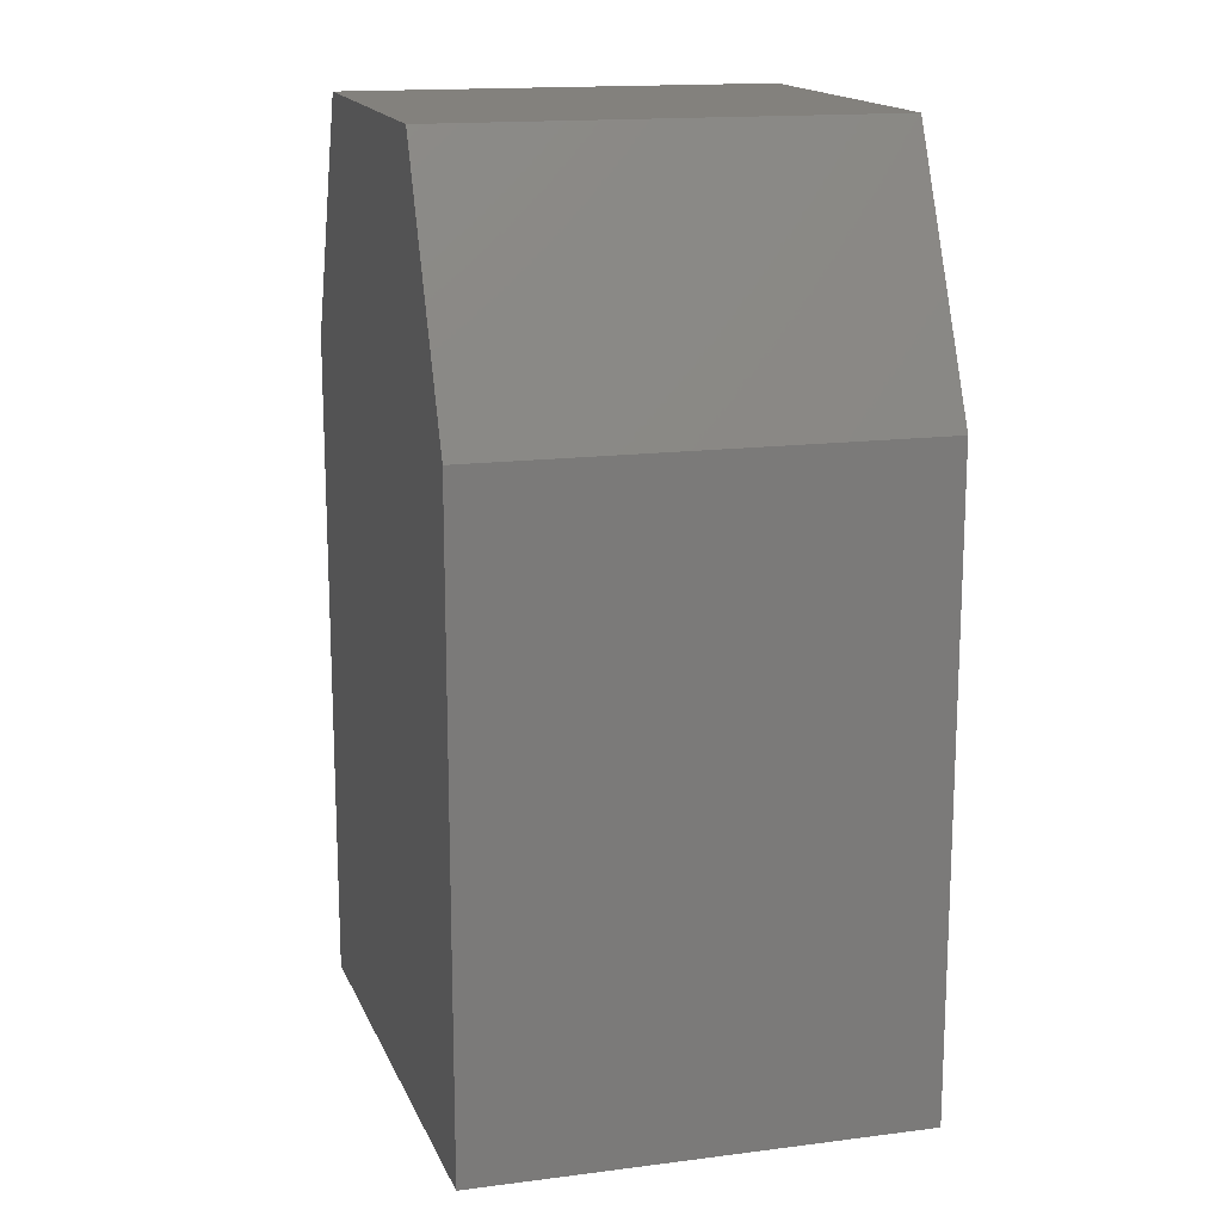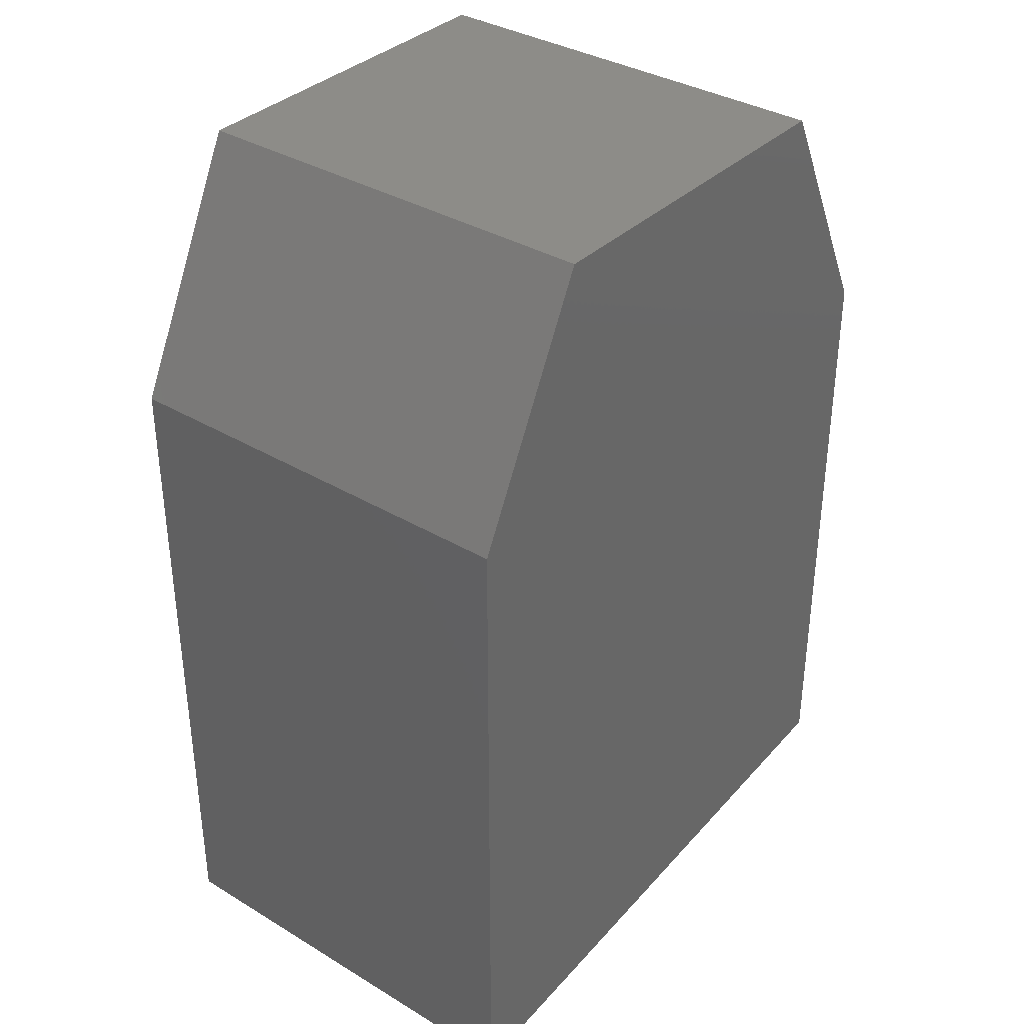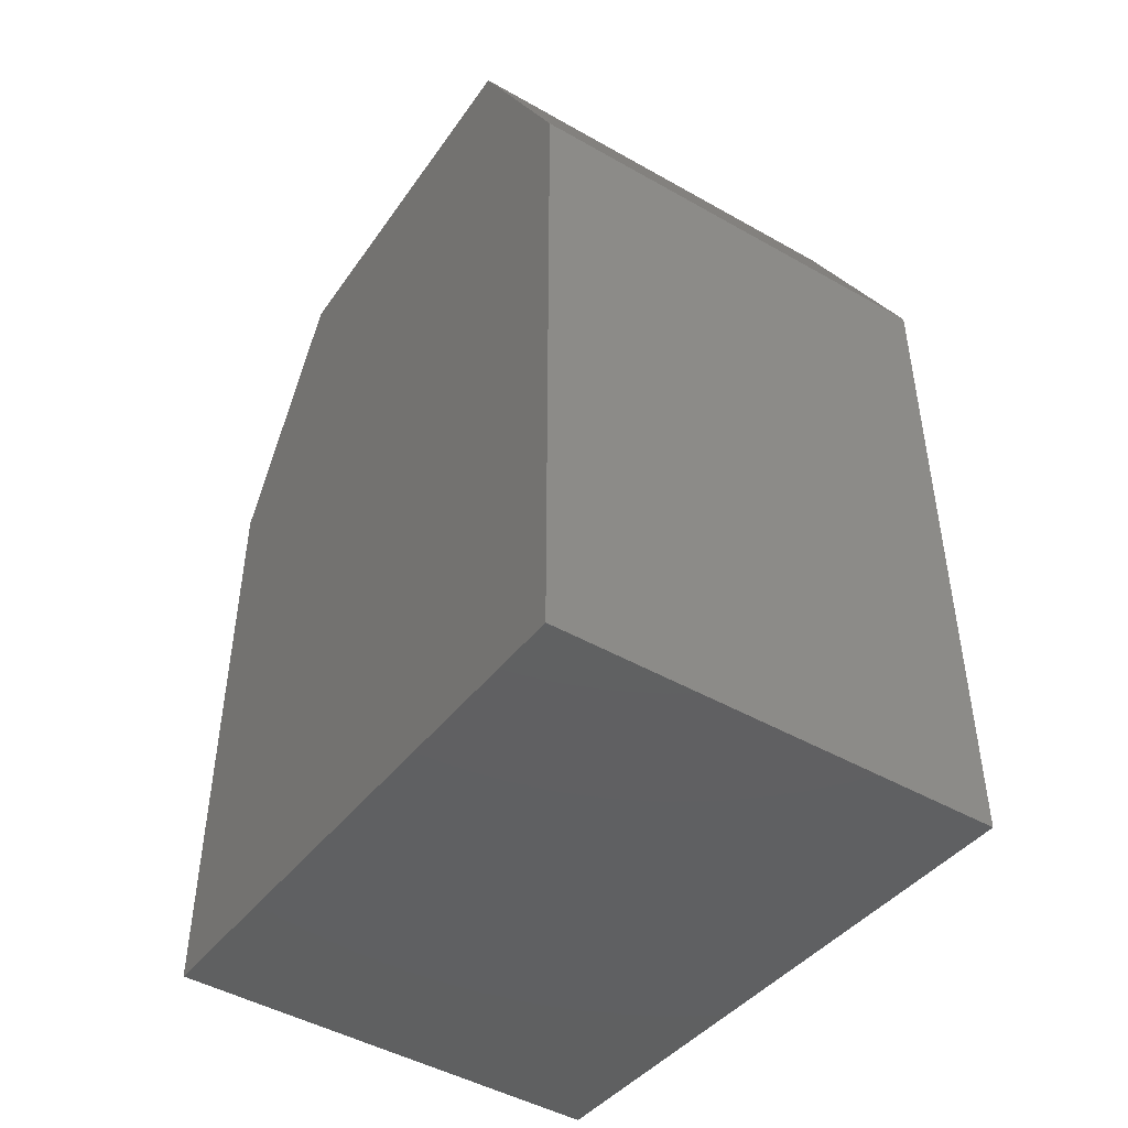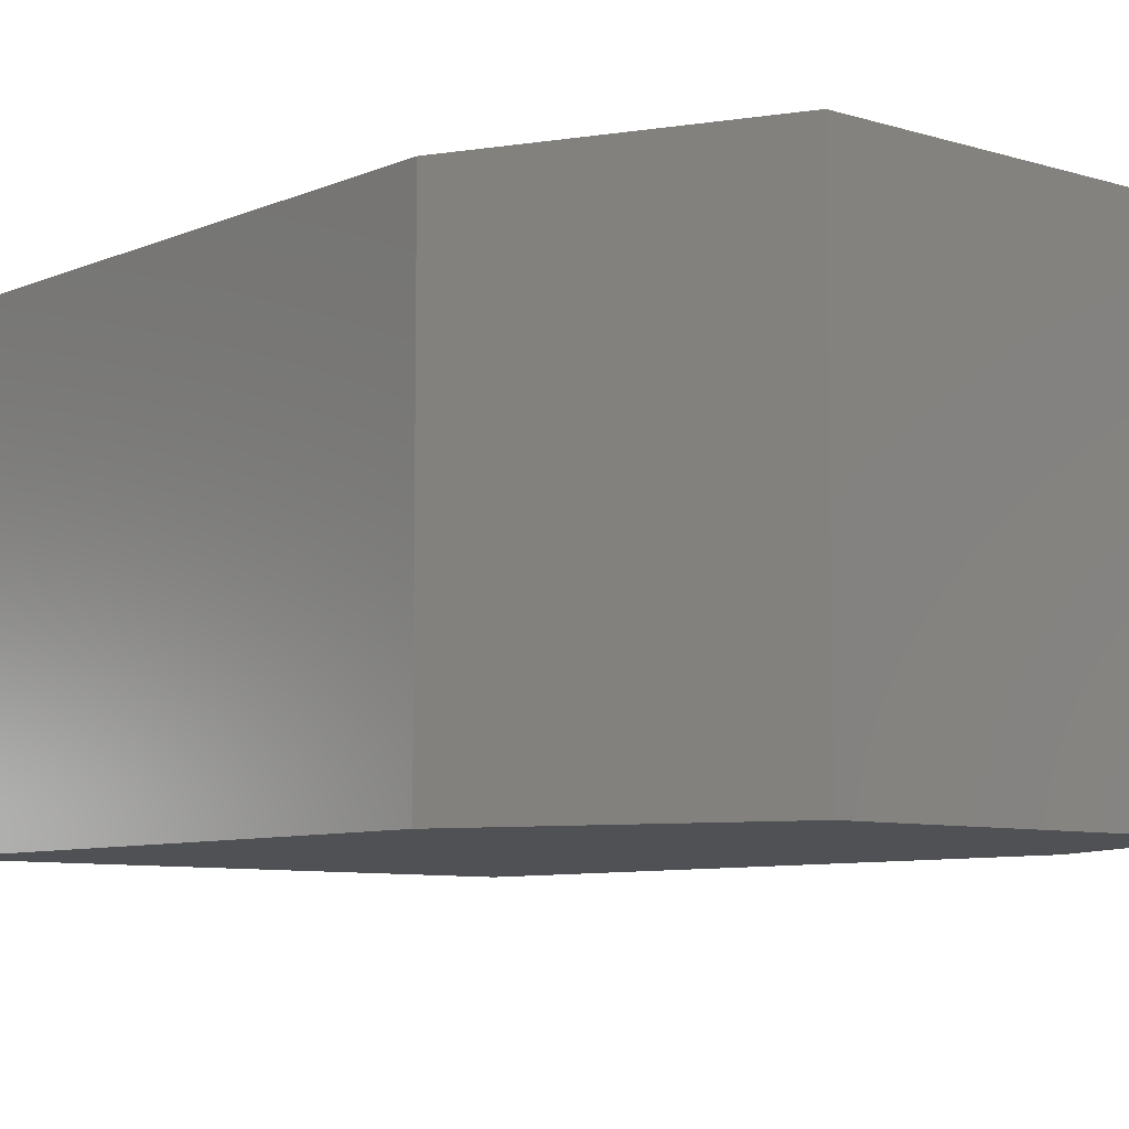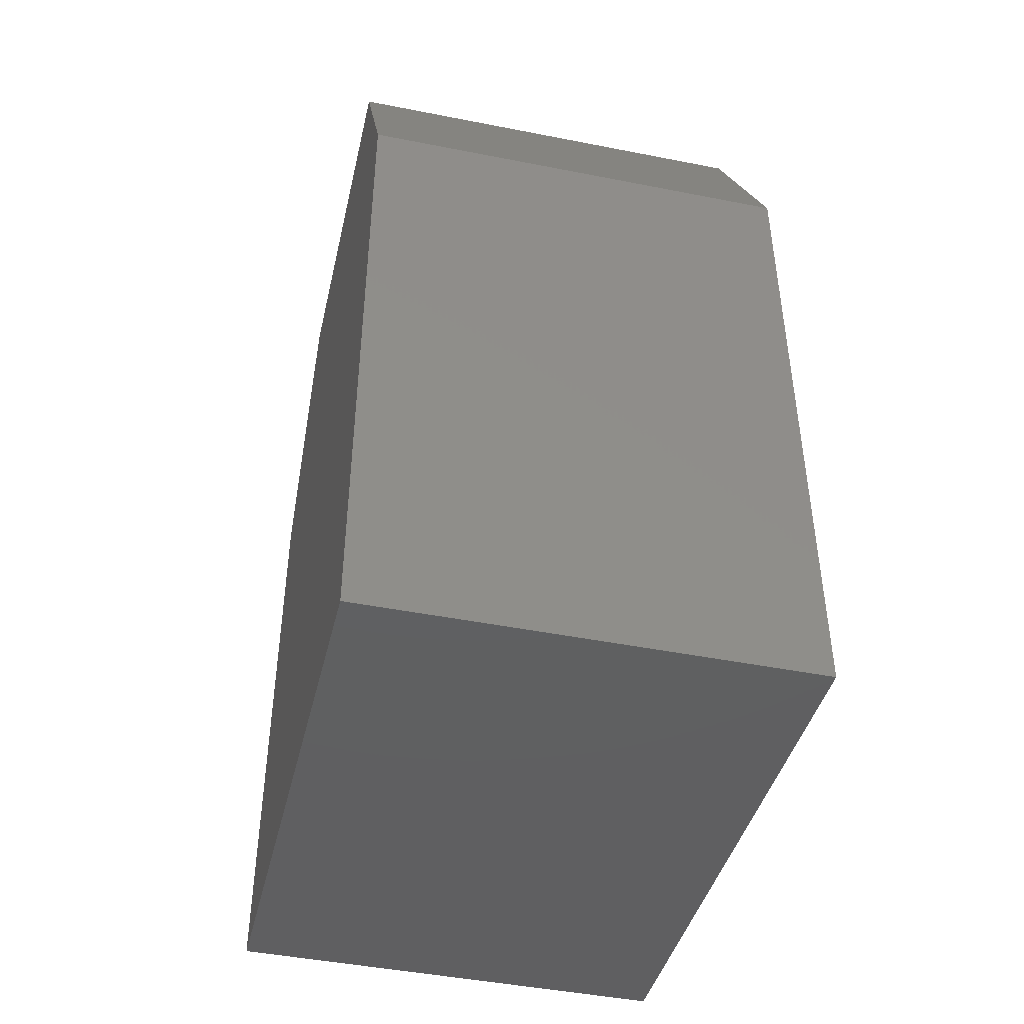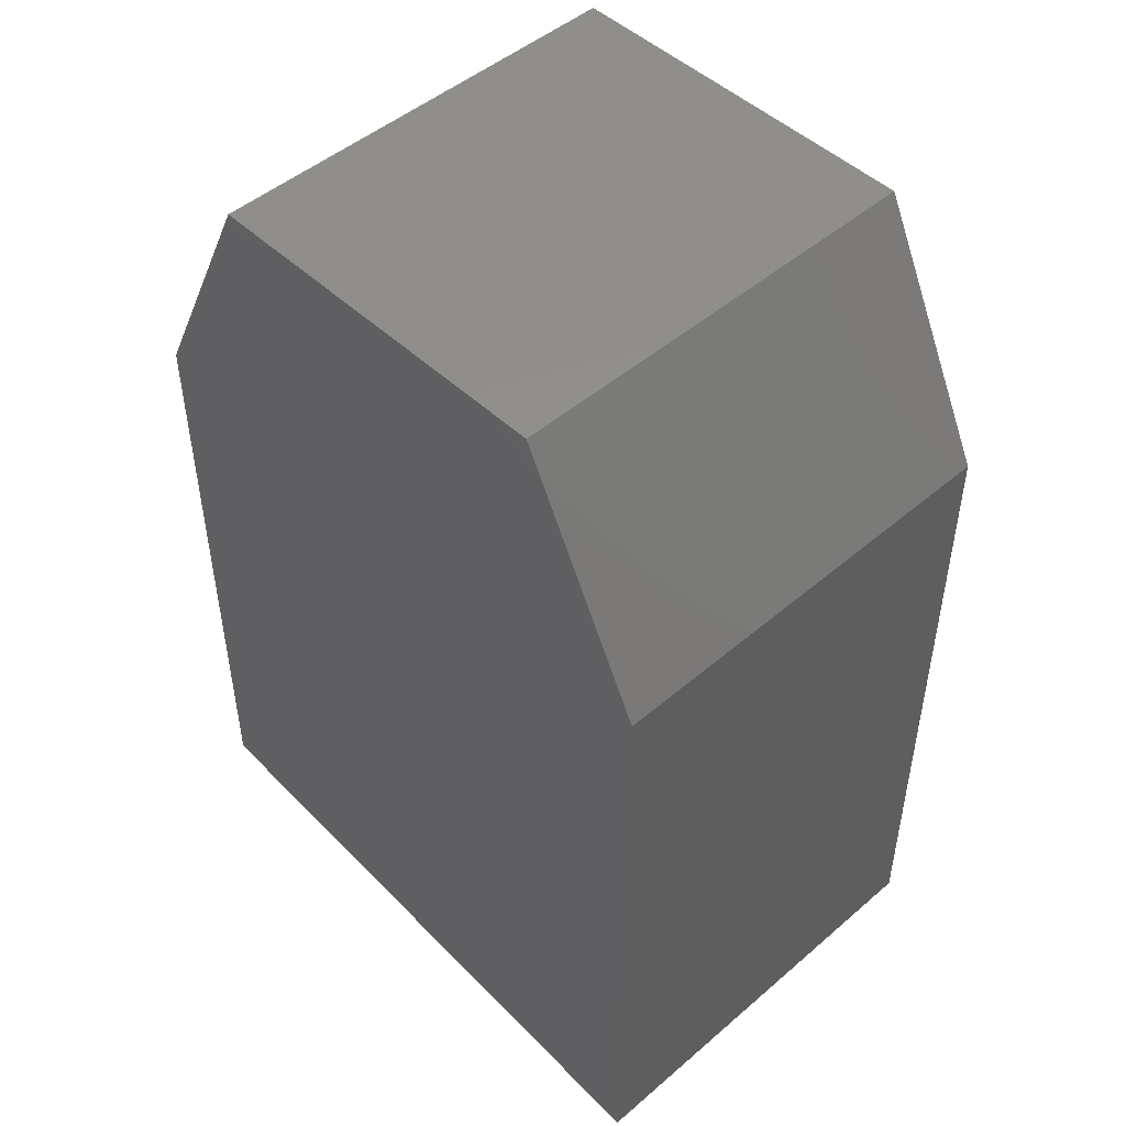
<metadata>
{"format":"stl","ext":"stl","renderer":"f3d","projection":"perspective","resolution":1024,"background":"white","views":[{"elev":15.8,"azim":-105.0,"up":"+Z"},{"elev":35.5,"azim":128.4,"up":"+Z"},{"elev":-46.7,"azim":57.1,"up":"+Z"},{"elev":-7.7,"azim":-40.4,"up":"+Y"},{"elev":-45.7,"azim":77.2,"up":"+Z"},{"elev":48.4,"azim":46.3,"up":"+Z"}]}
</metadata>
<code>
# stl→obj: 10 verts, 20 faces
v 16.14 4.12 -0.144
v 16.14 4.113 -0.144
v 16.15 4.12 -0.14
v 16.15 4.113 -0.14
v 16.15 4.12 -0.144
v 16.15 4.113 -0.144
v 16.14 4.12 -0.154
v 16.15 4.12 -0.155
v 16.15 4.113 -0.155
v 16.14 4.113 -0.154
f 1 2 3
f 2 3 4
f 3 4 4
f 3 3 4
f 3 4 5
f 4 5 6
f 3 1 3
f 1 3 5
f 1 7 5
f 7 5 8
f 8 9 7
f 9 7 10
f 9 6 10
f 6 10 2
f 10 2 7
f 2 7 1
f 2 4 6
f 4 6 4
f 5 8 6
f 8 6 9

</code>
